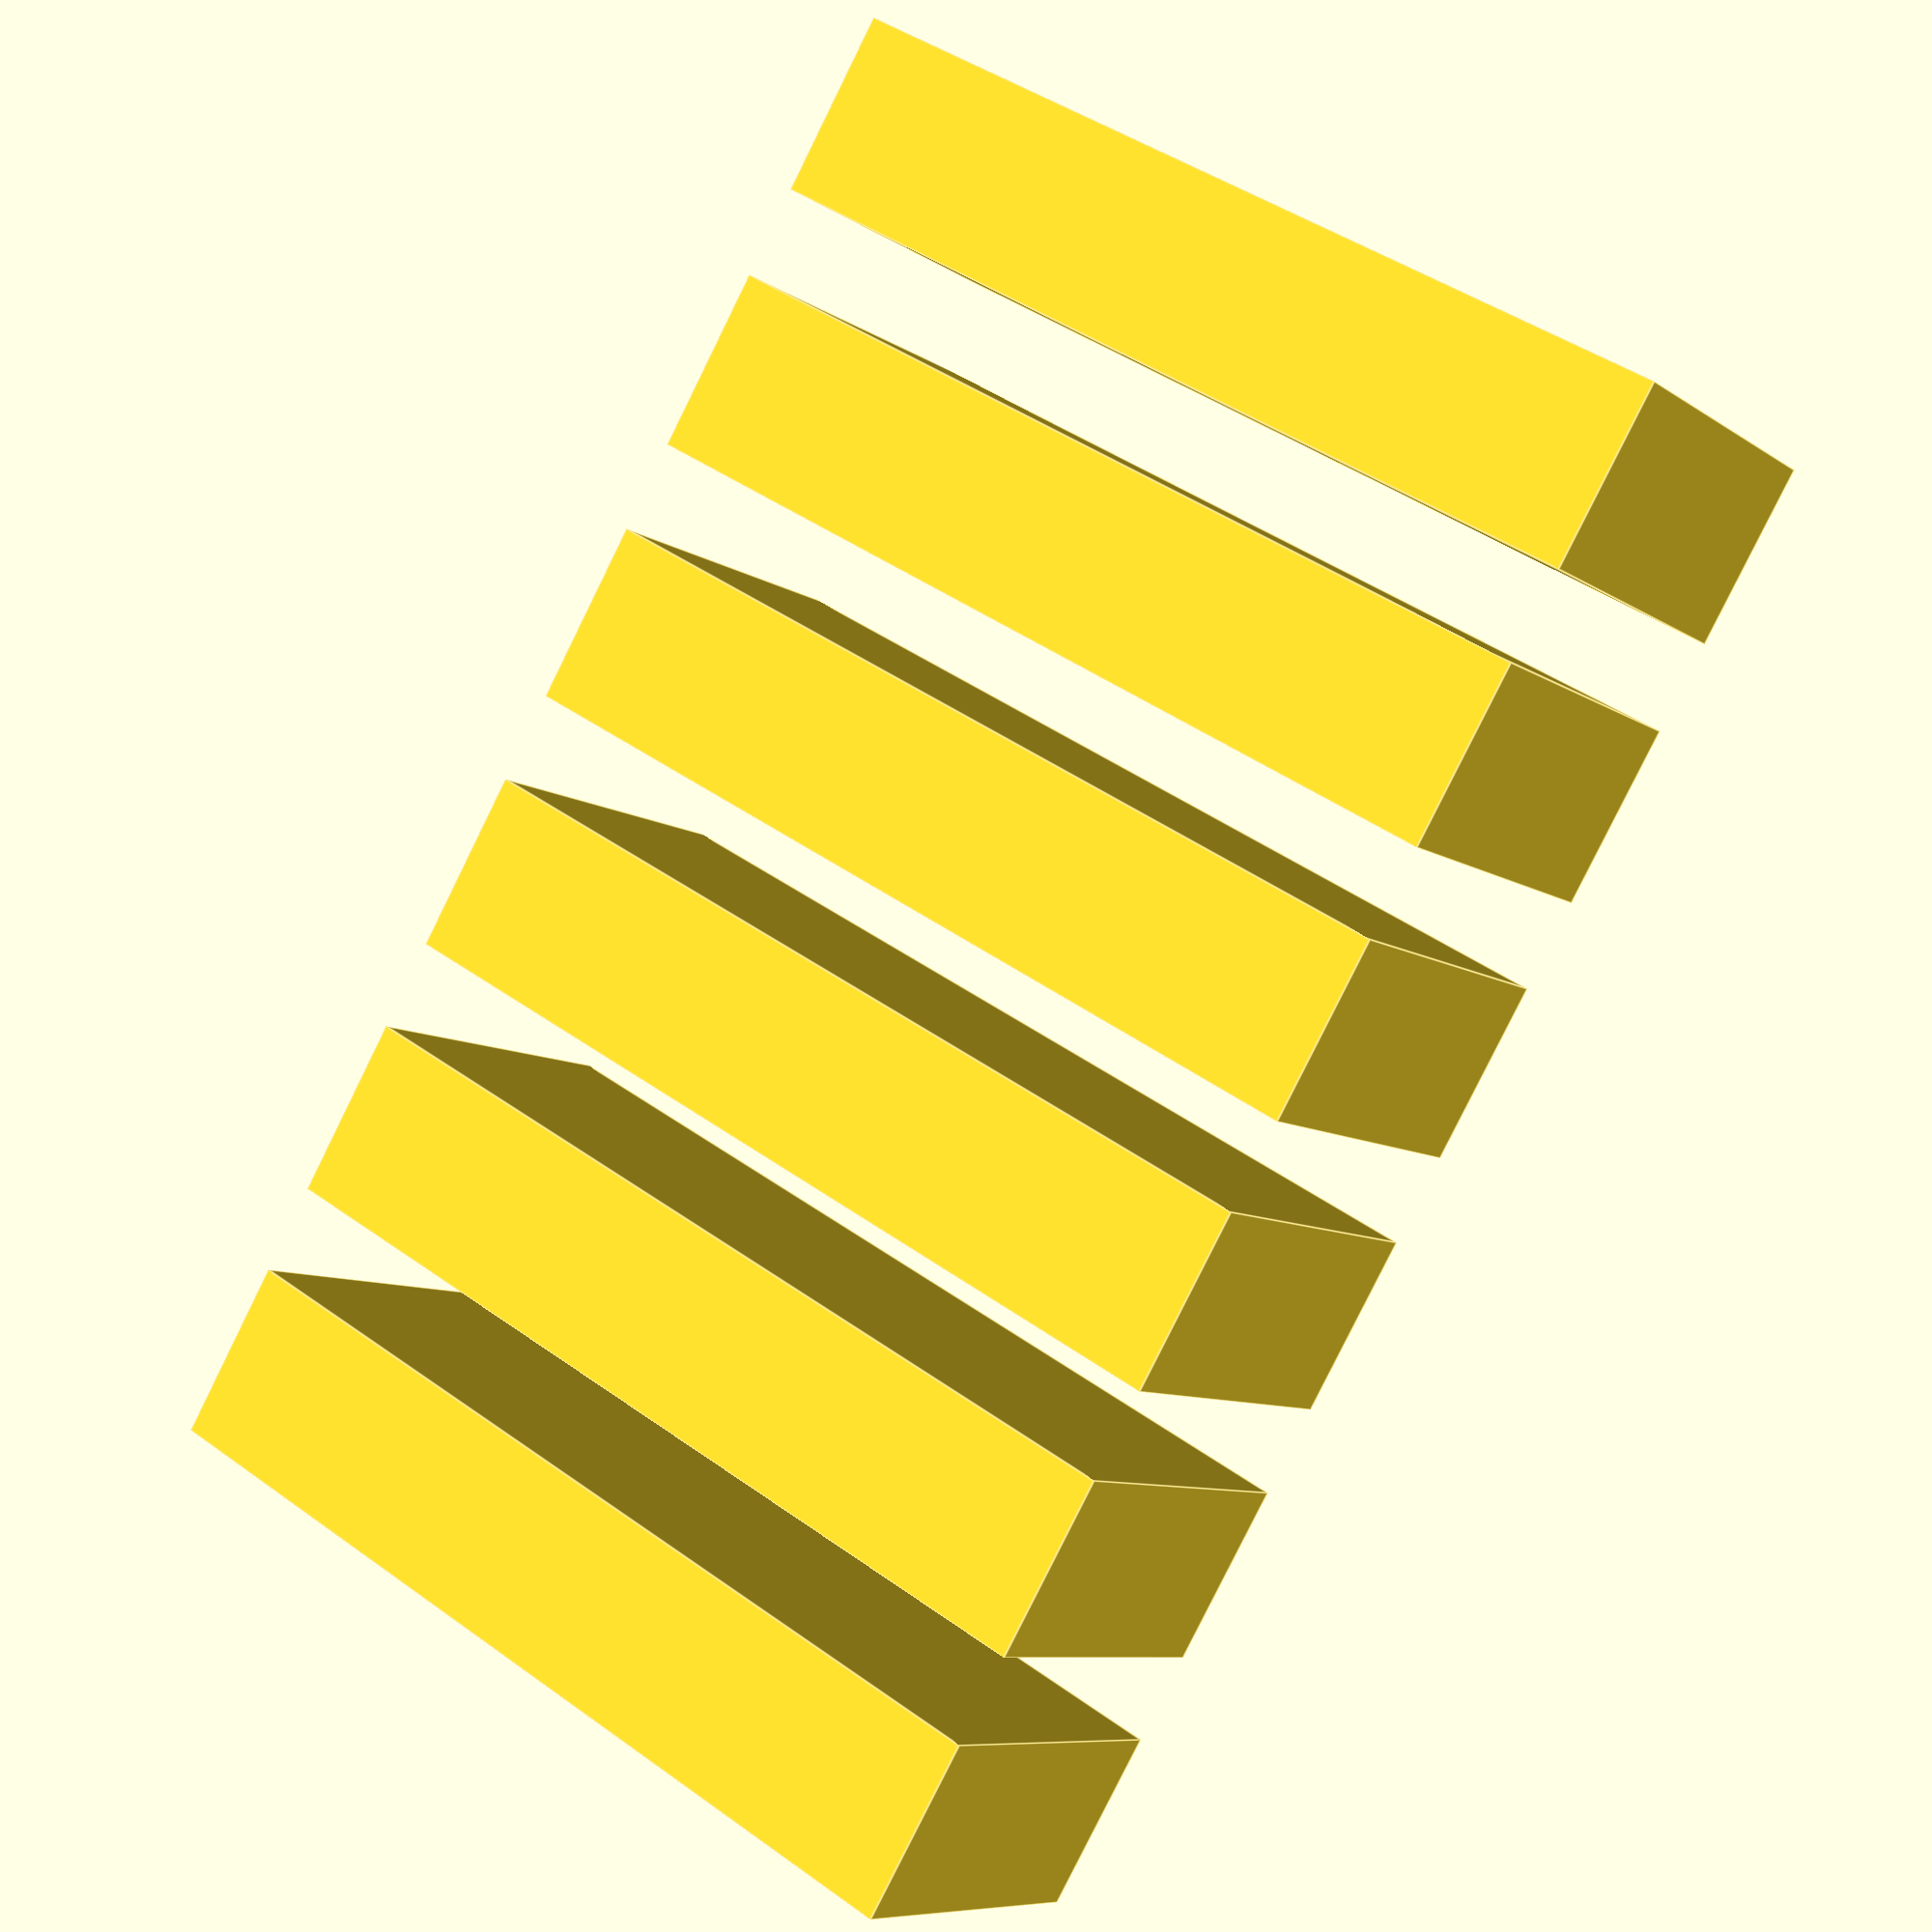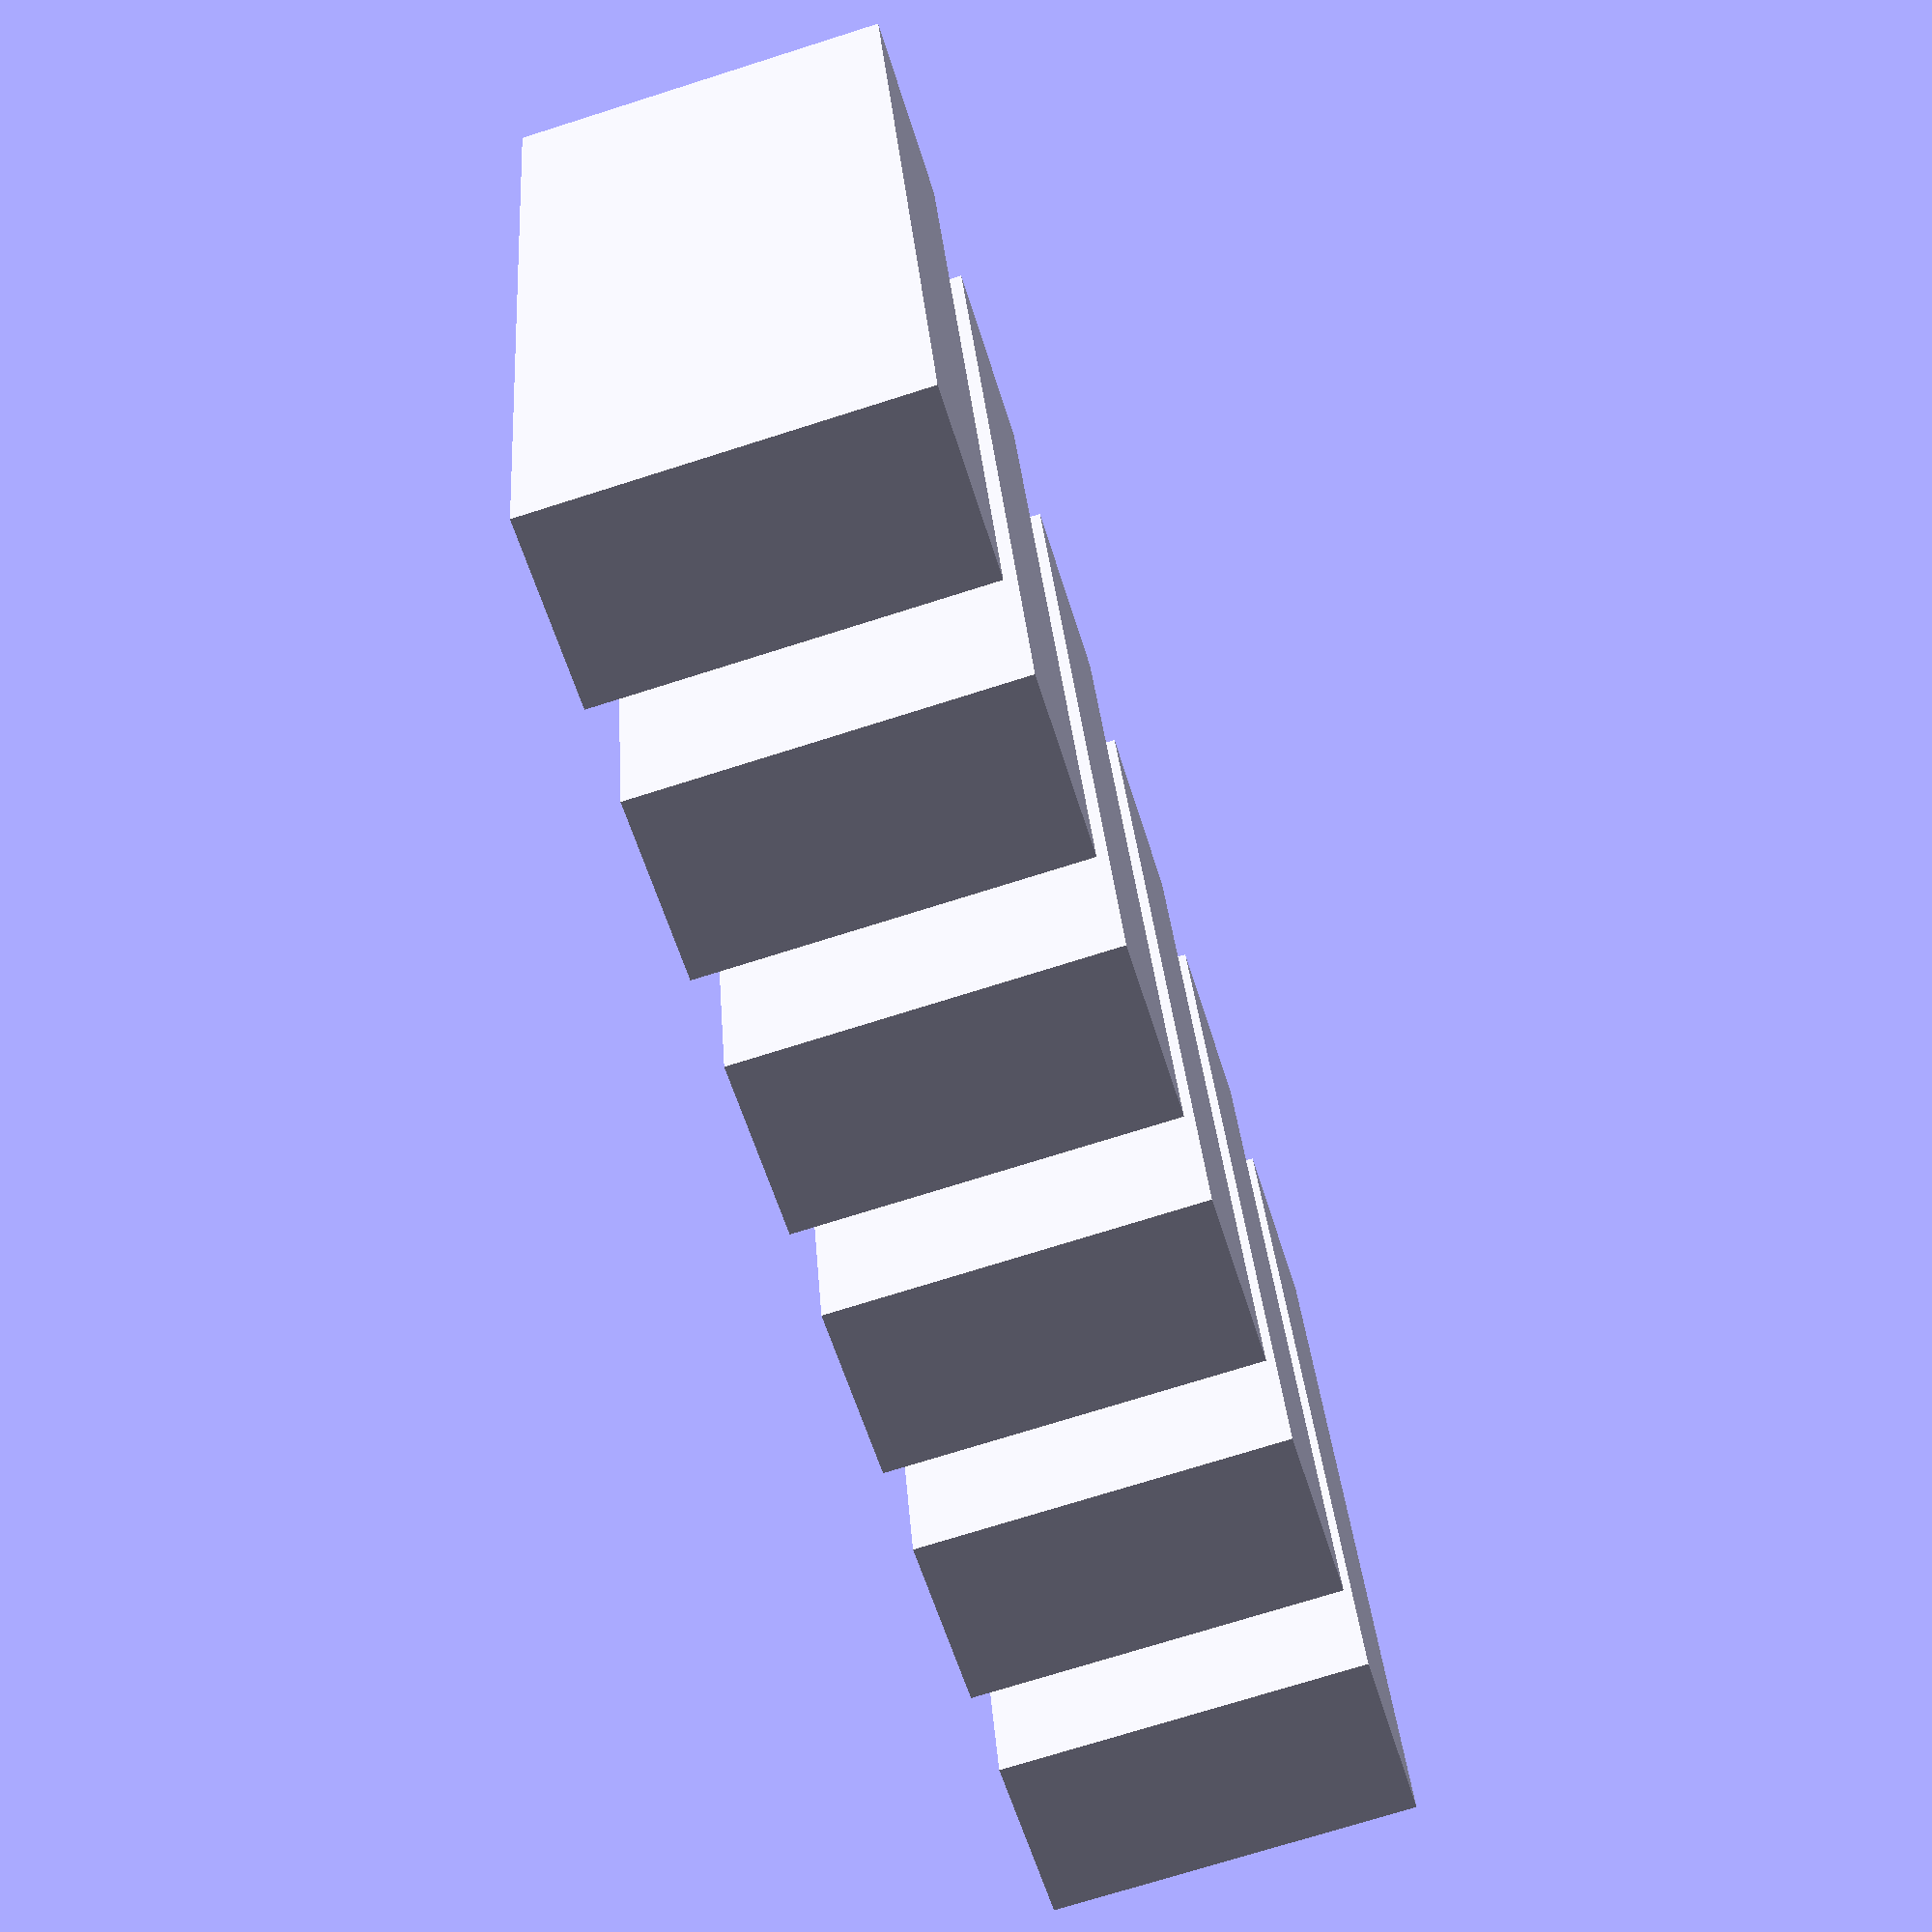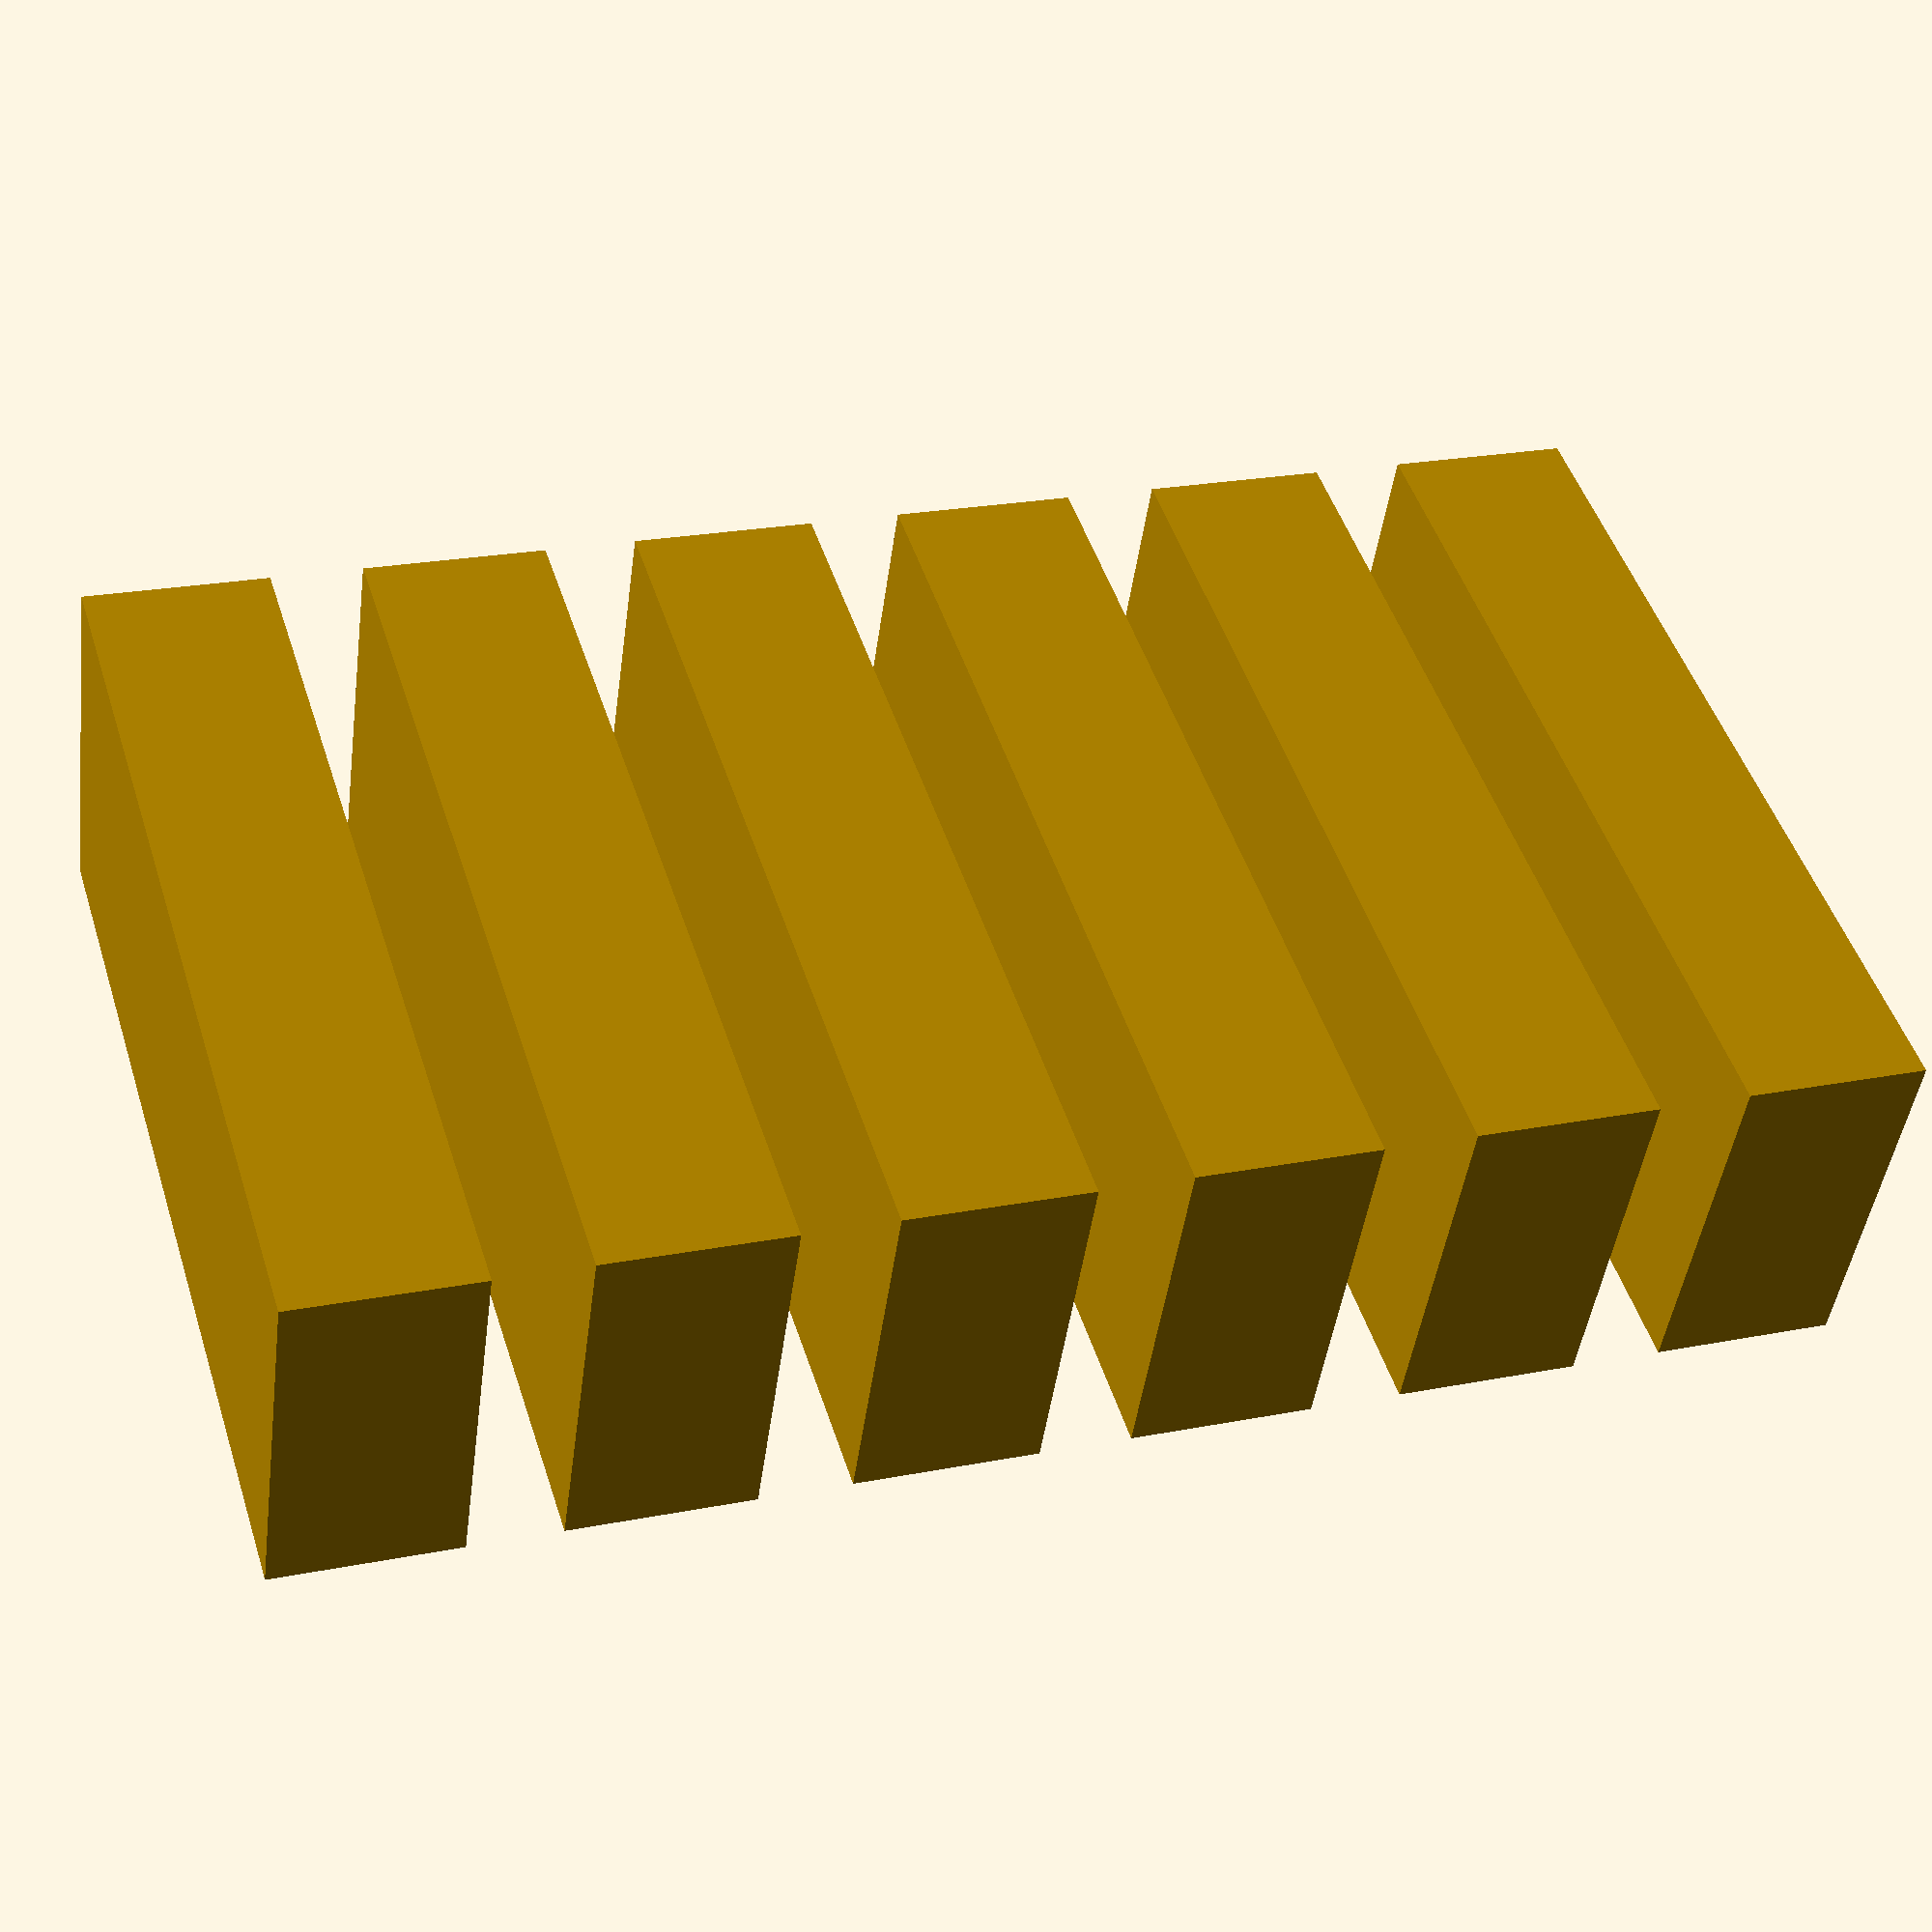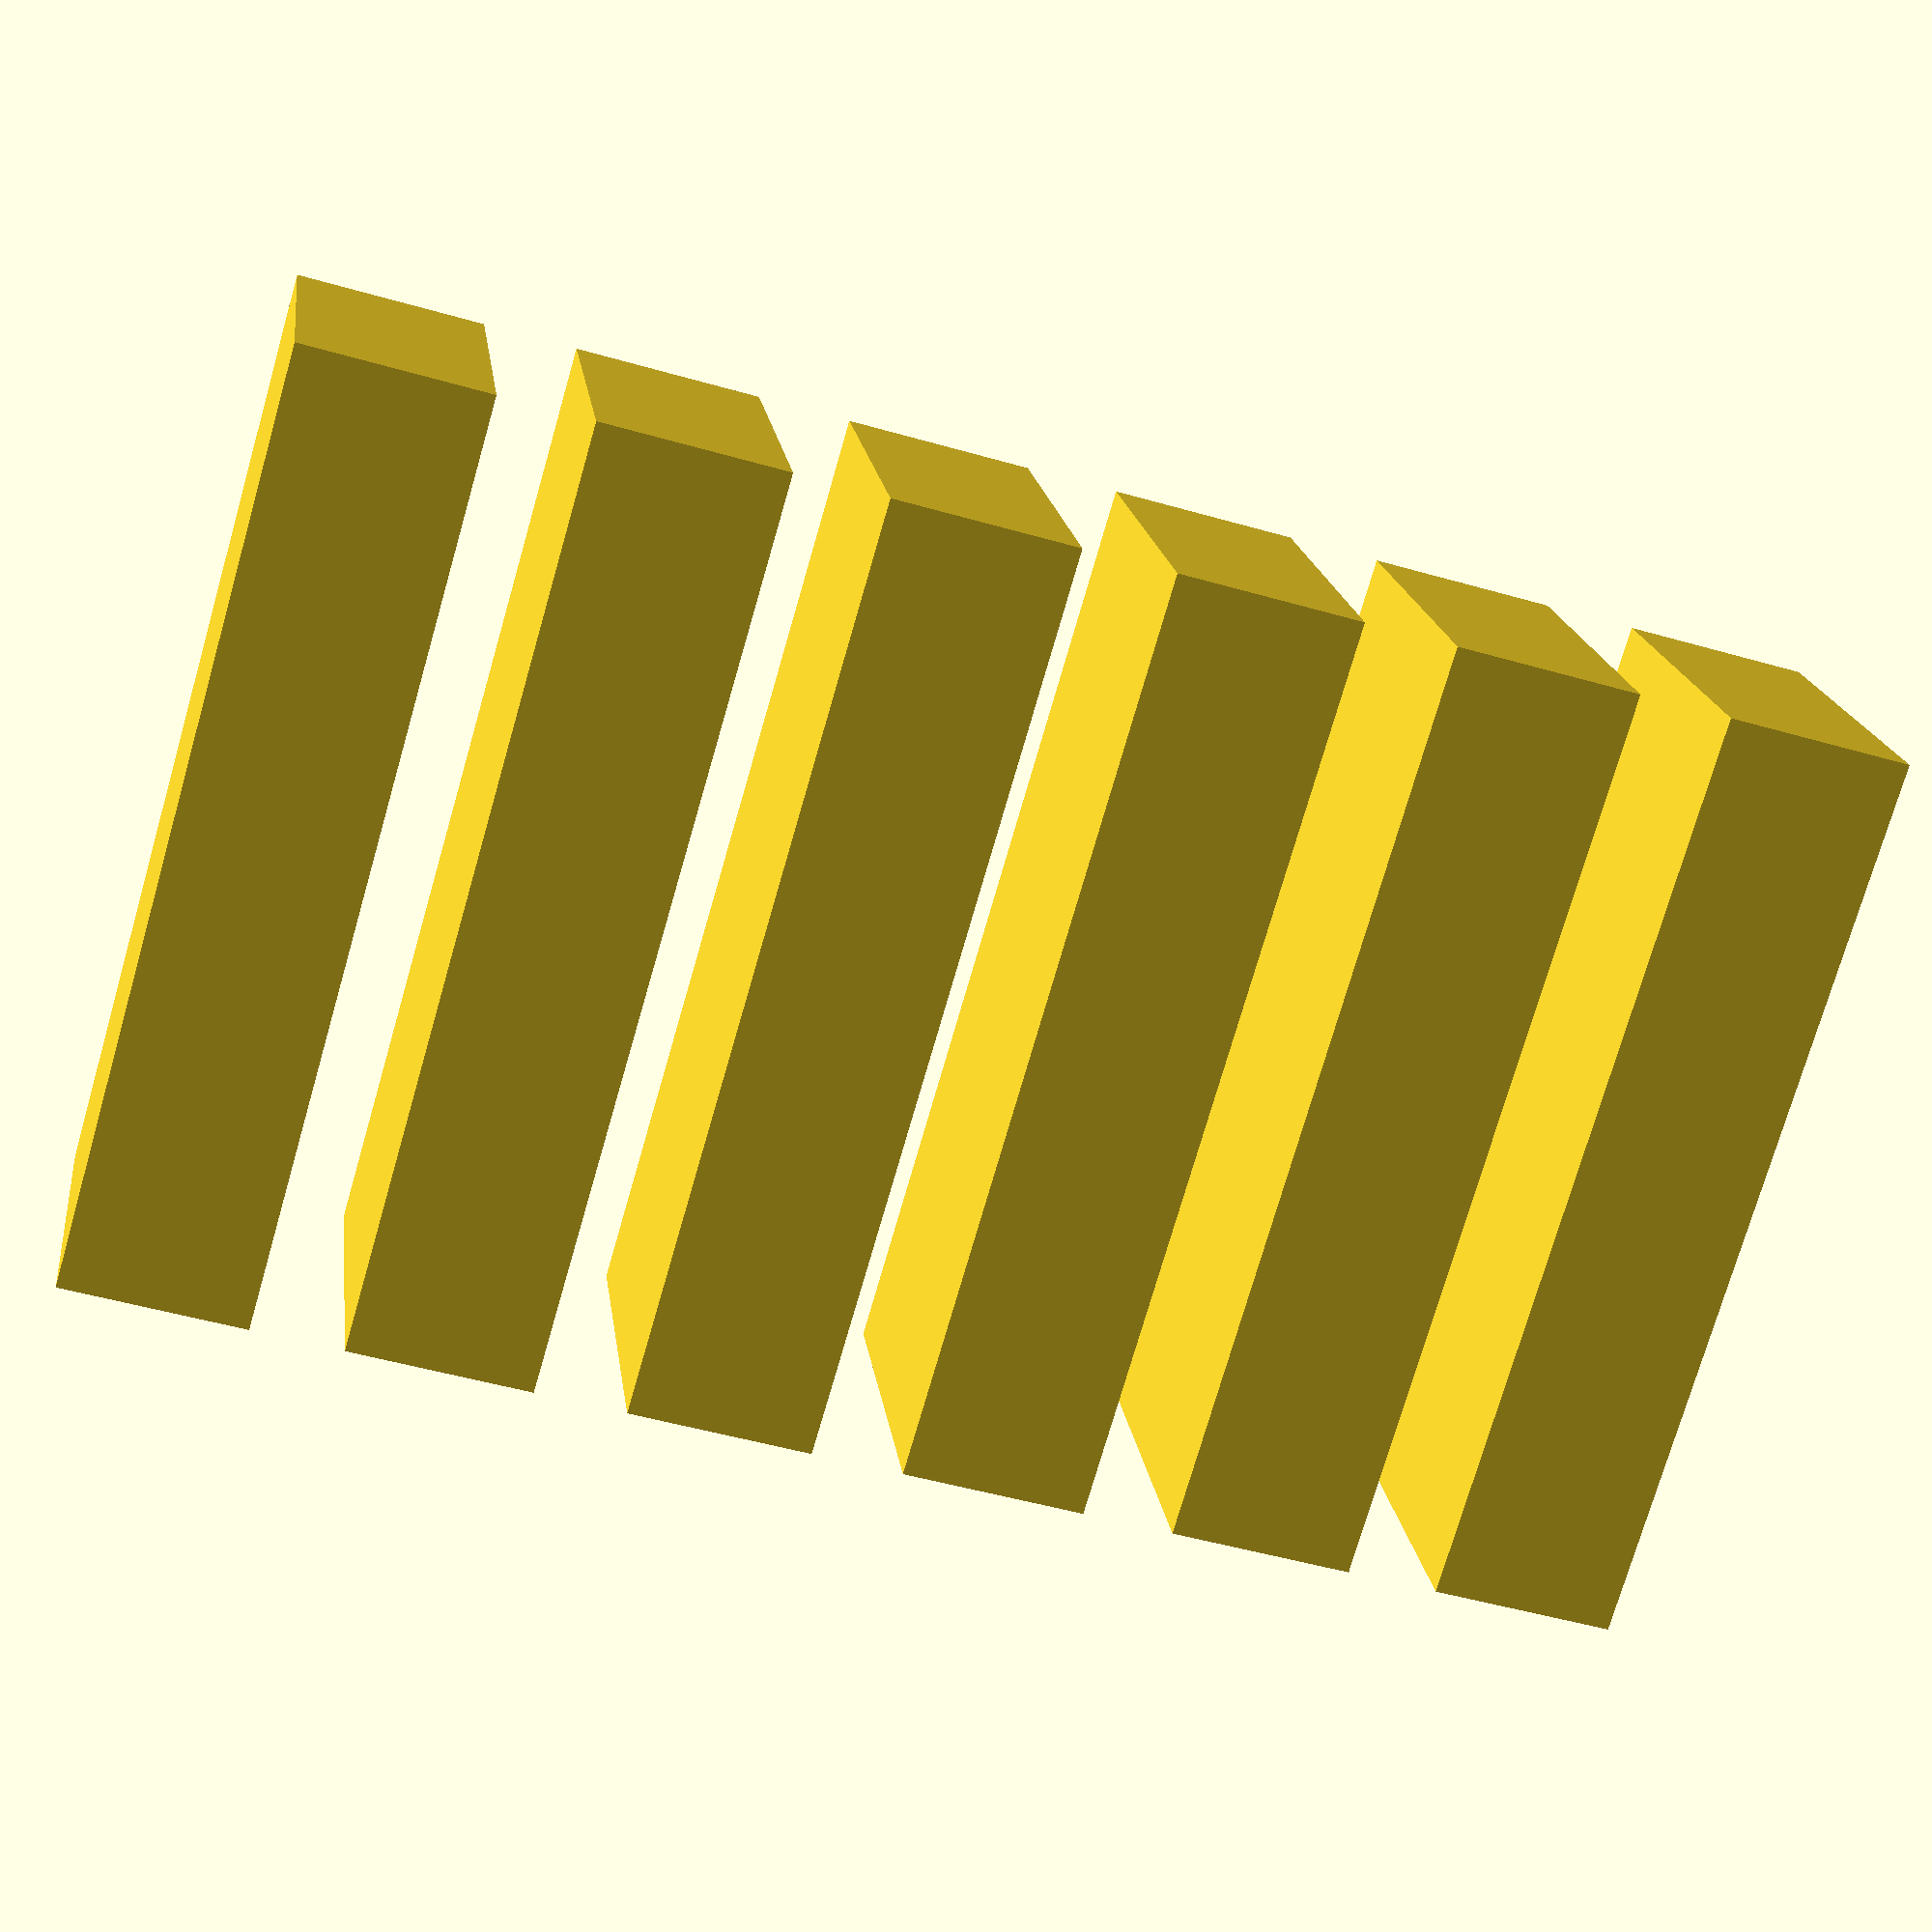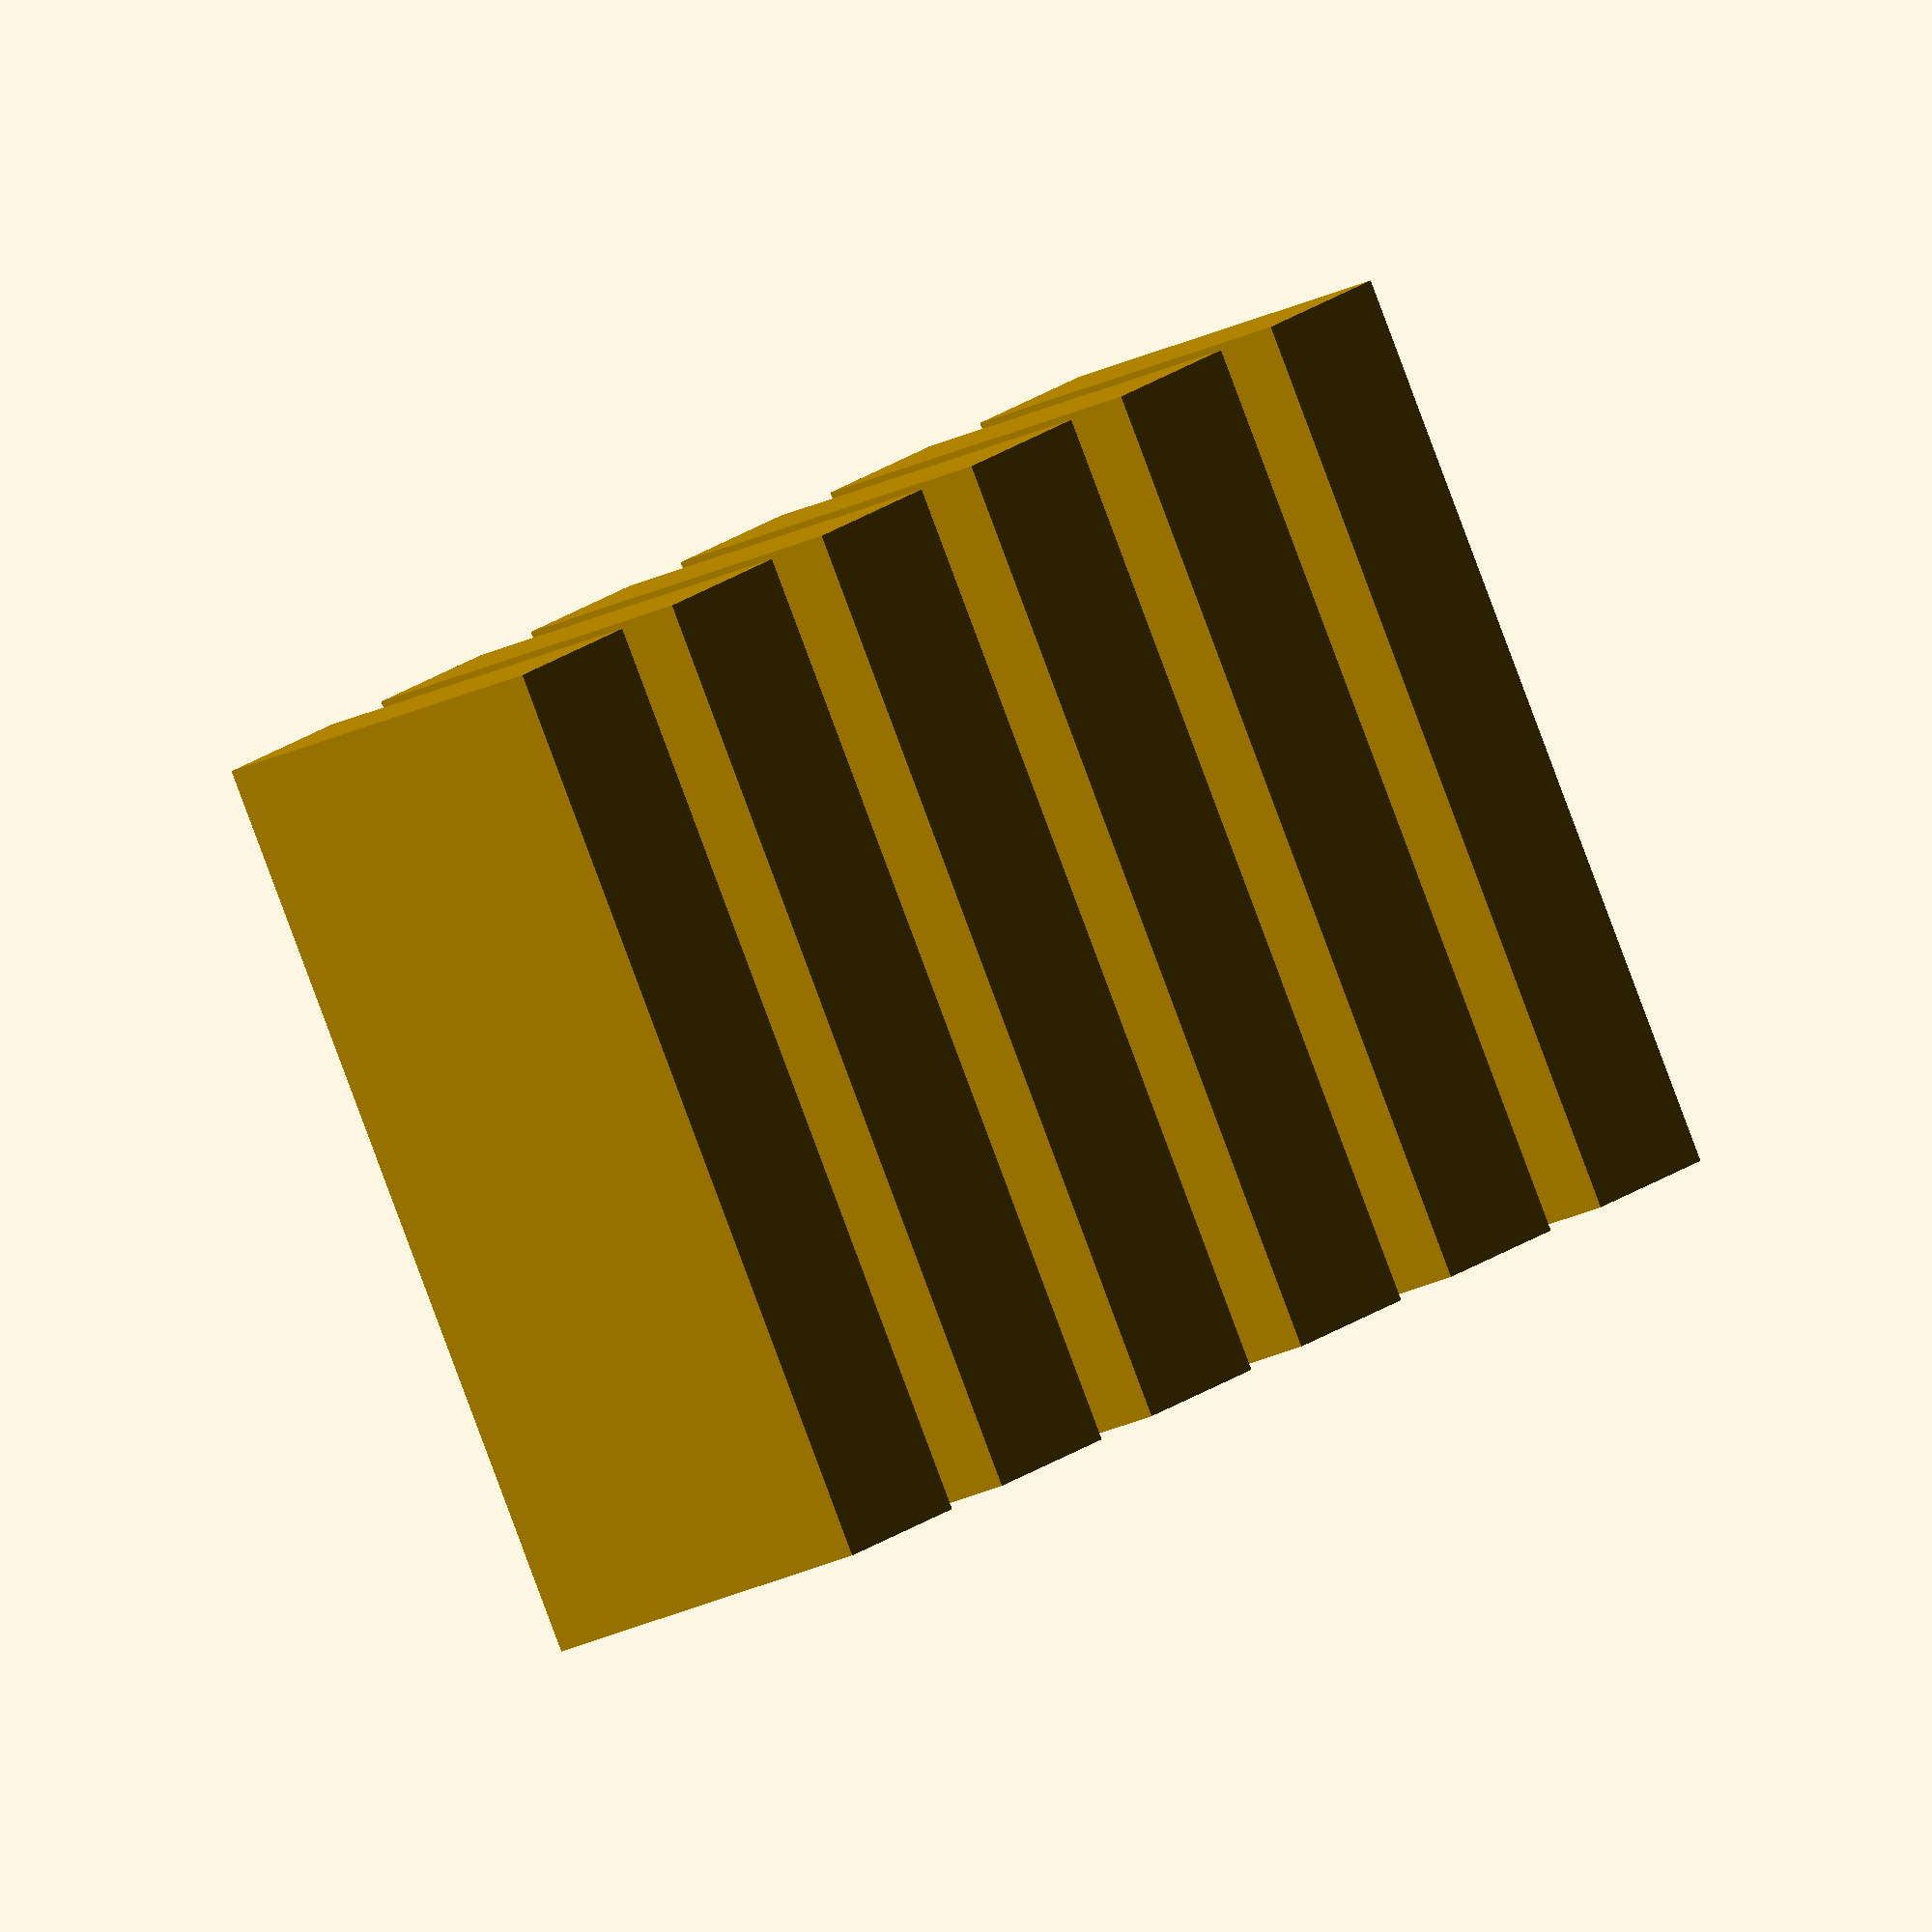
<openscad>

// Define the dimensions of the rectangular block
block_length = 50;  // Length of the block
block_width = 20;   // Width of the block
block_height = 10;  // Height of the block

// Define the spacing between layers
layer_spacing = 5;  // Space between each block

// Function to create a rectangular block
module rectangular_block() {
    cube([block_length, block_width, block_height], center = true);
}

// Assemble the layers based on the graph_dict
module assembly() {
    // Layer 1: Topmost block
    translate([0, 0, (block_height + layer_spacing) * 2.5])
        rectangular_block();

    // Layer 2: Second block
    translate([0, 0, (block_height + layer_spacing) * 1.5])
        rectangular_block();

    // Layer 3: Third block
    translate([0, 0, (block_height + layer_spacing) * 0.5])
        rectangular_block();

    // Layer 4: Fourth block
    translate([0, 0, -(block_height + layer_spacing) * 0.5])
        rectangular_block();

    // Layer 5: Fifth block
    translate([0, 0, -(block_height + layer_spacing) * 1.5])
        rectangular_block();

    // Layer 6: Bottommost block
    translate([0, 0, -(block_height + layer_spacing) * 2.5])
        rectangular_block();
}

// Render the assembly
assembly();


</openscad>
<views>
elev=82.3 azim=147.4 roll=153.7 proj=p view=edges
elev=239.5 azim=85.9 roll=162.9 proj=p view=wireframe
elev=337.7 azim=23.9 roll=71.0 proj=p view=solid
elev=229.5 azim=155.9 roll=107.7 proj=p view=solid
elev=343.1 azim=245.6 roll=32.0 proj=o view=solid
</views>
